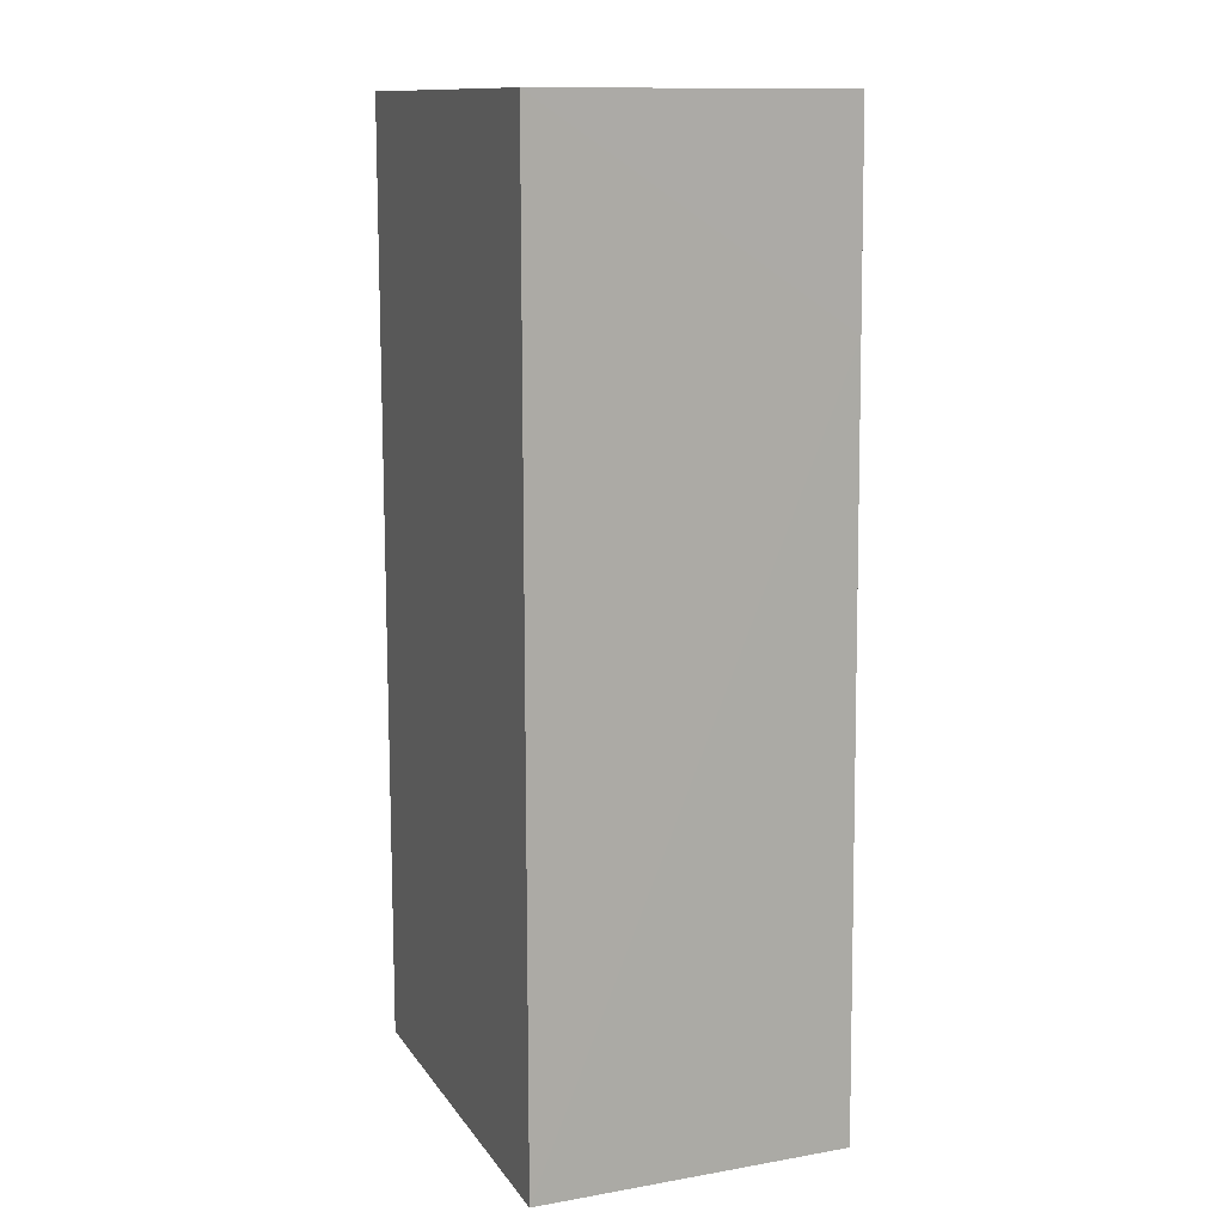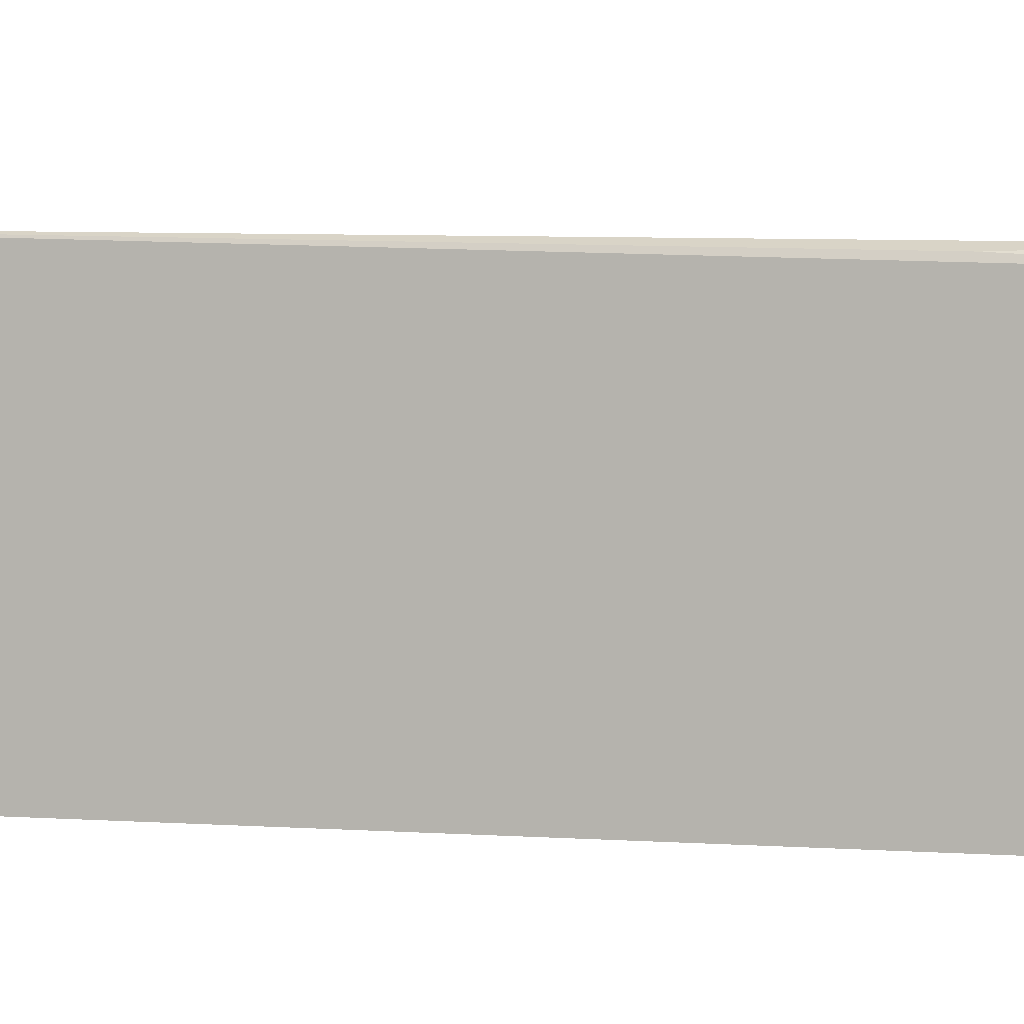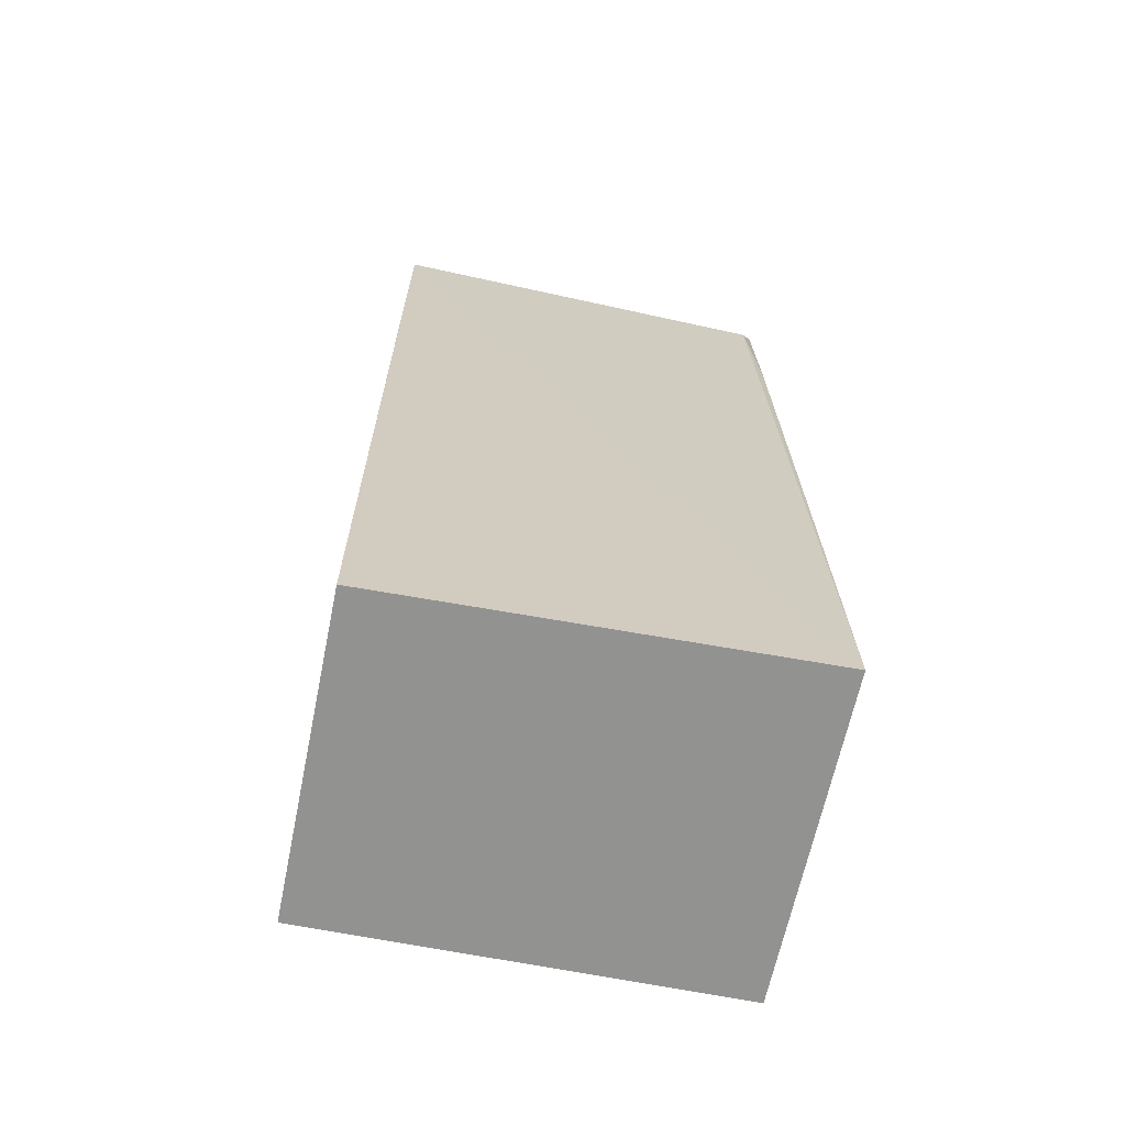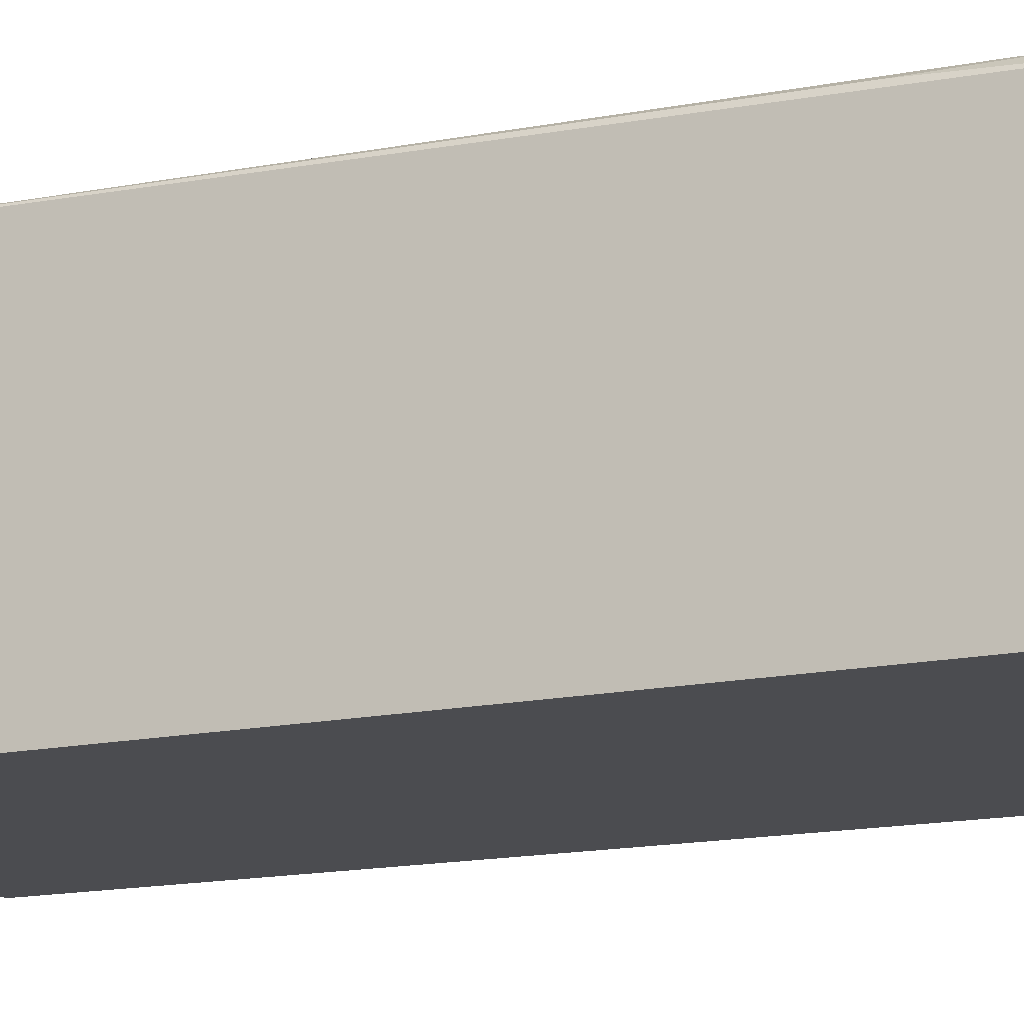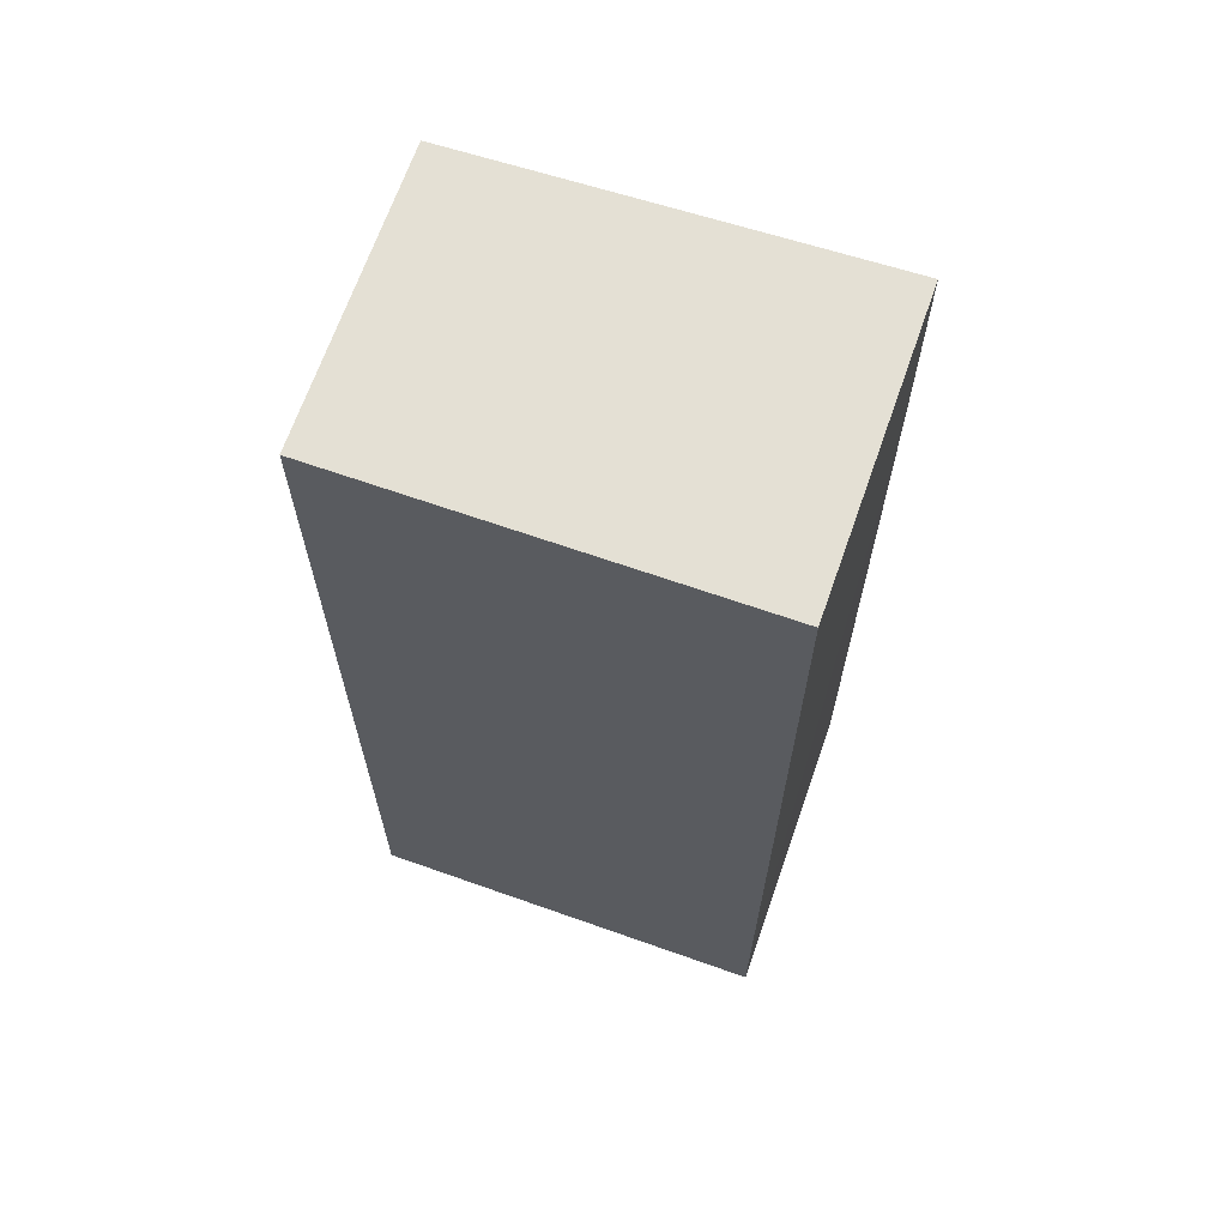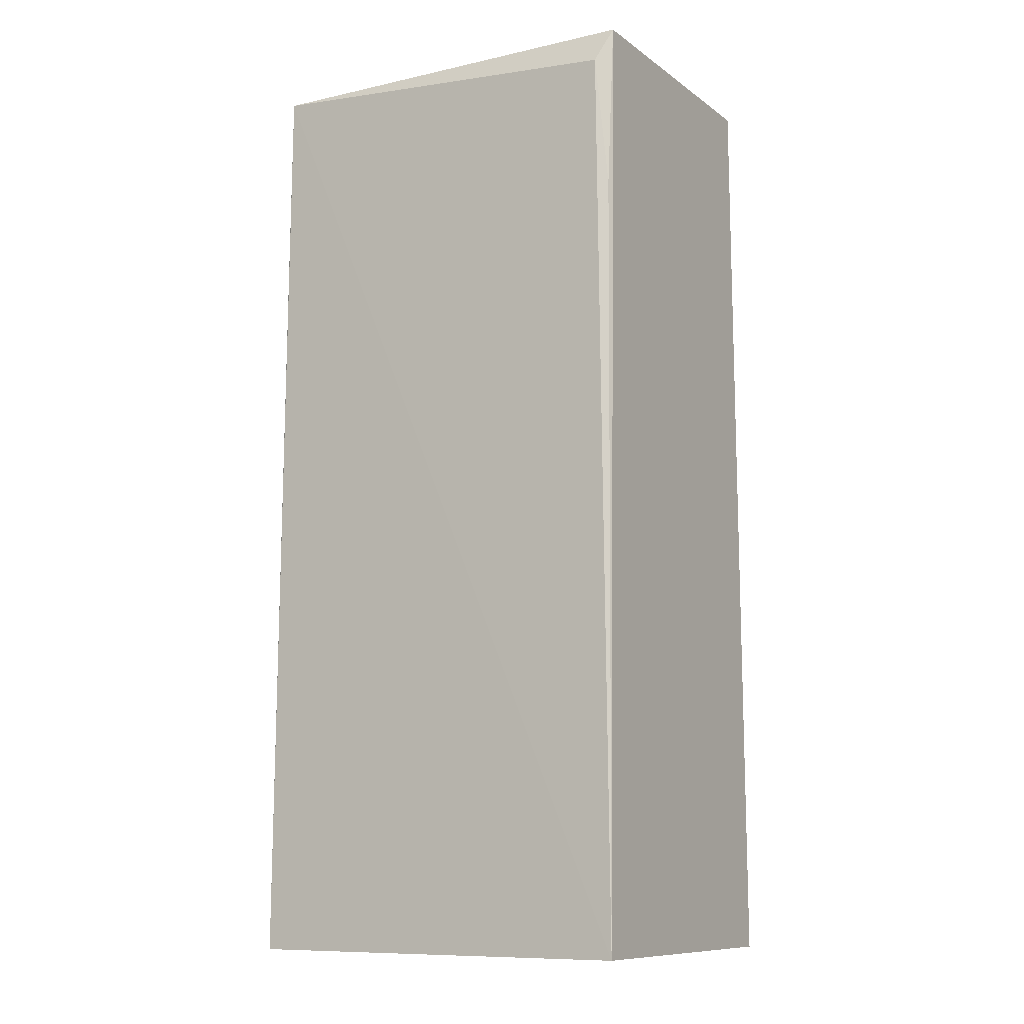
<metadata>
{"format":"obj","ext":"obj","renderer":"f3d","projection":"perspective","resolution":1024,"background":"white","views":[{"elev":12.6,"azim":68.1,"up":"+Z"},{"elev":2.3,"azim":-73.2,"up":"+Y"},{"elev":-66.3,"azim":168.6,"up":"+Z"},{"elev":-15.1,"azim":-64.4,"up":"+Y"},{"elev":66.1,"azim":19.4,"up":"+Z"},{"elev":-10.3,"azim":-148.5,"up":"+Z"}]}
</metadata>
<code>
v -0.03578 0.02873 0.1
v -0.03579 0.002078 0.1
v -0.03579 0.002078 0.01642
v -0.07256 0.03048 0.0164
v -0.0721 0.0277 0.1
v -0.03583 0.0297 0.01639
v -0.03575 0.02891 0.08208
v -0.07176 0.00217 0.1
v -0.07086 0.02896 0.09687
v -0.0722 0.002199 0.01641
v -0.07199 0.02868 0.085
f 6 4 1
f 7 1 2
f 7 2 3
f 7 6 1
f 7 3 6
f 8 2 1
f 8 1 5
f 8 3 2
f 9 5 1
f 9 1 4
f 10 6 3
f 10 4 6
f 10 3 8
f 10 8 5
f 10 5 4
f 11 9 4
f 11 4 5
f 11 5 9

</code>
